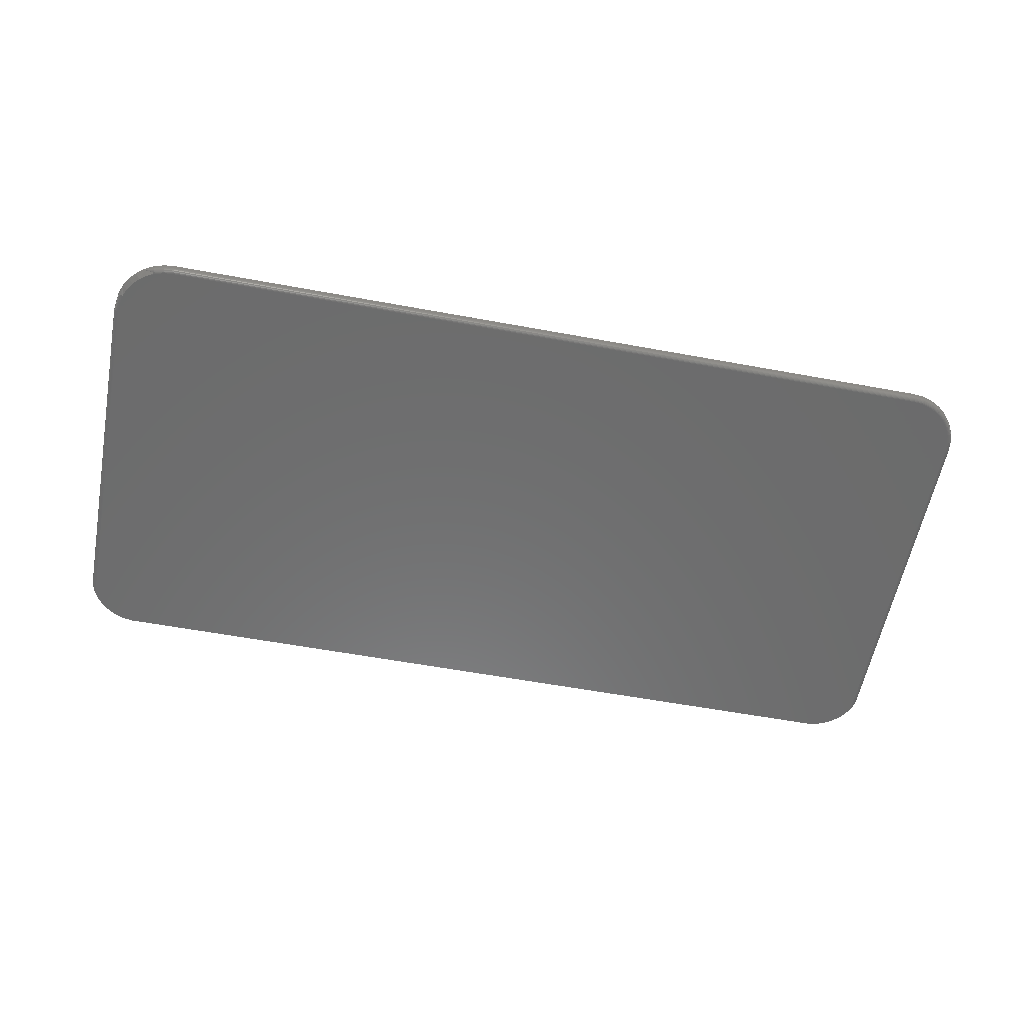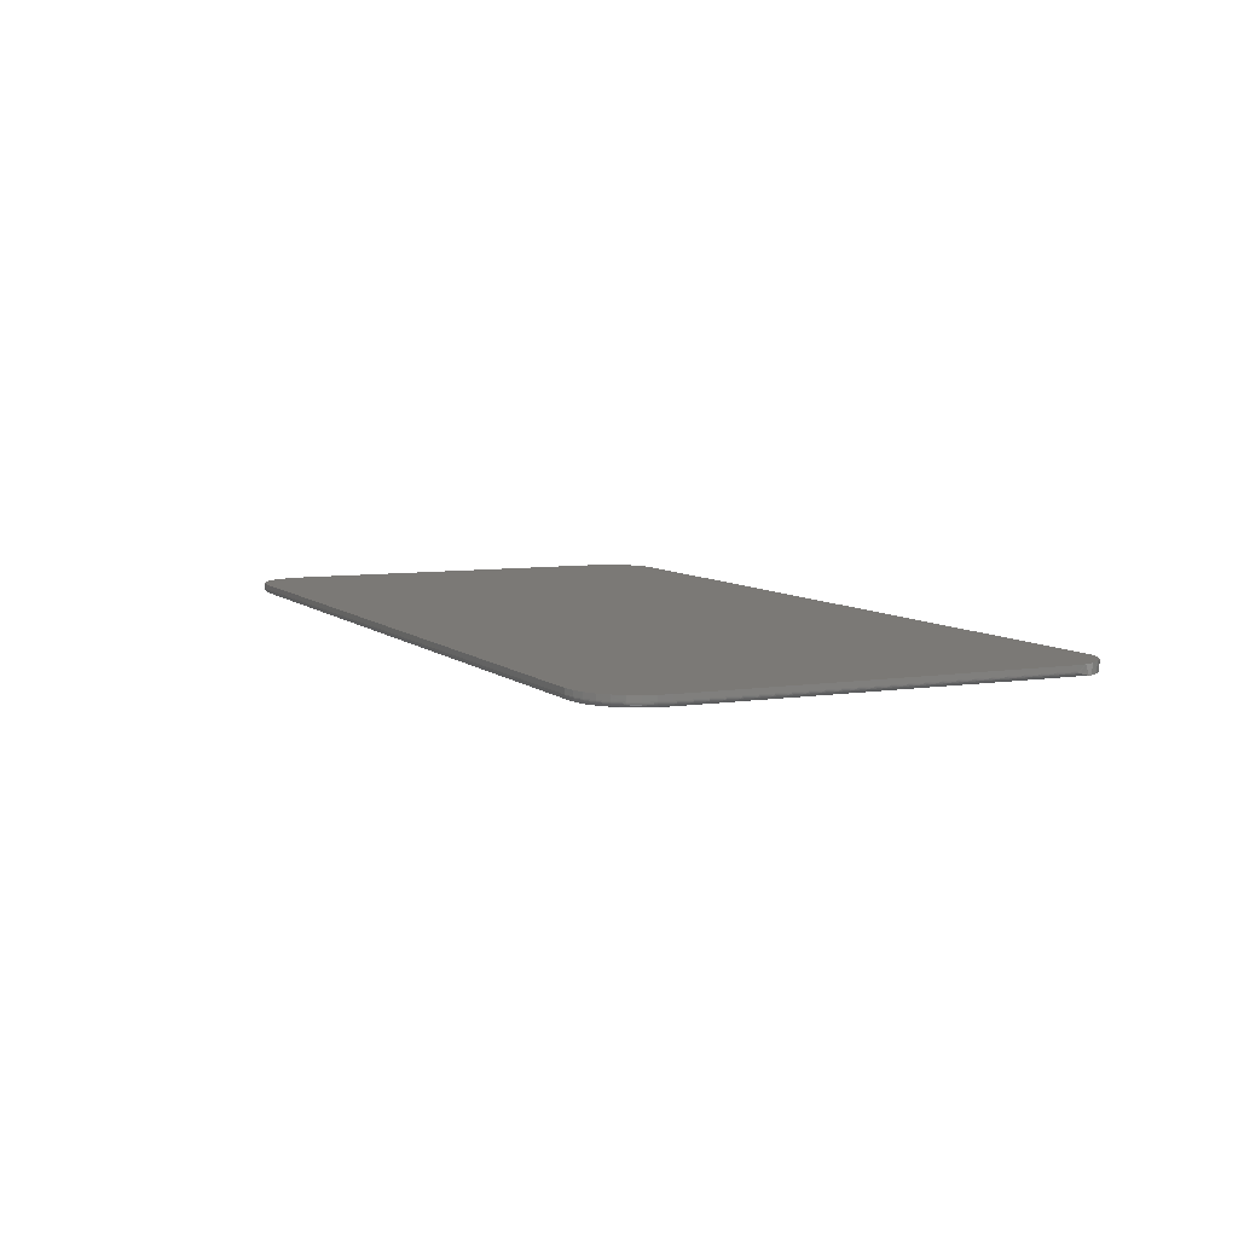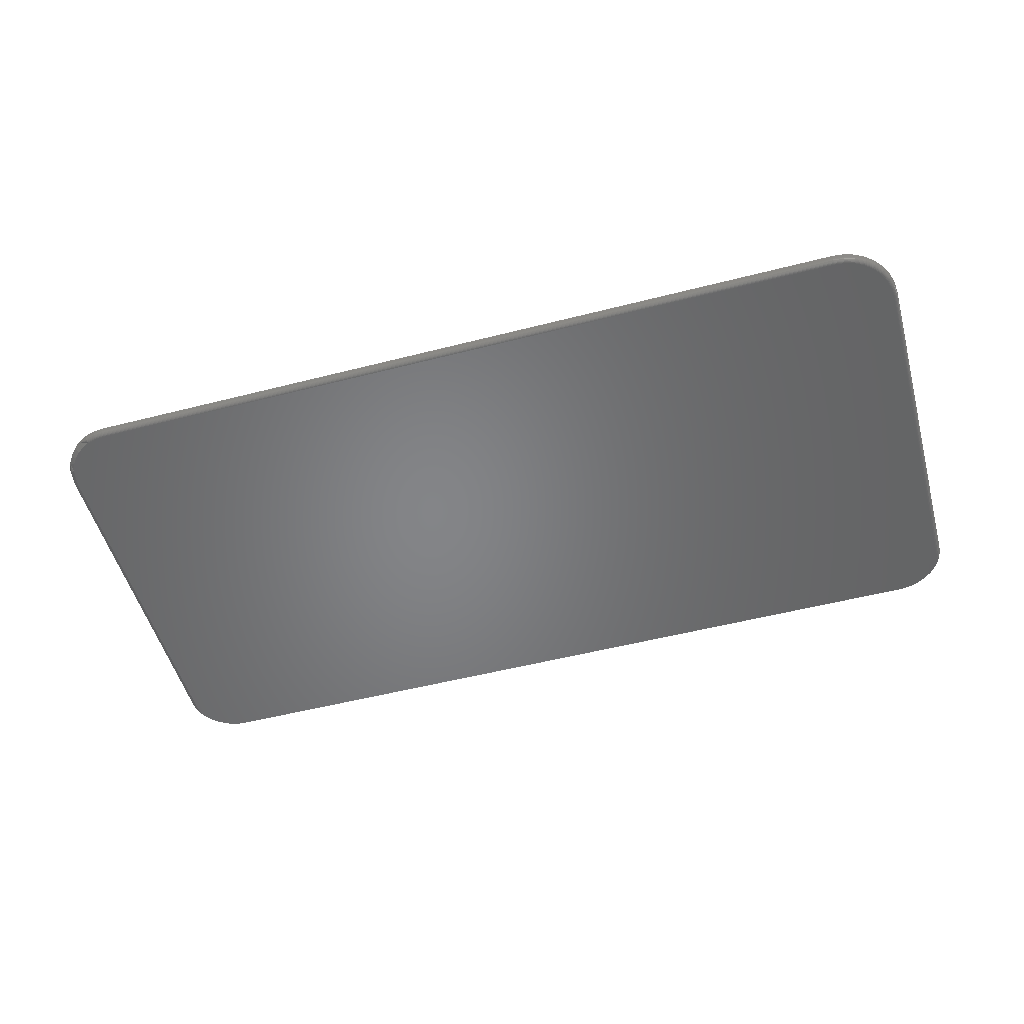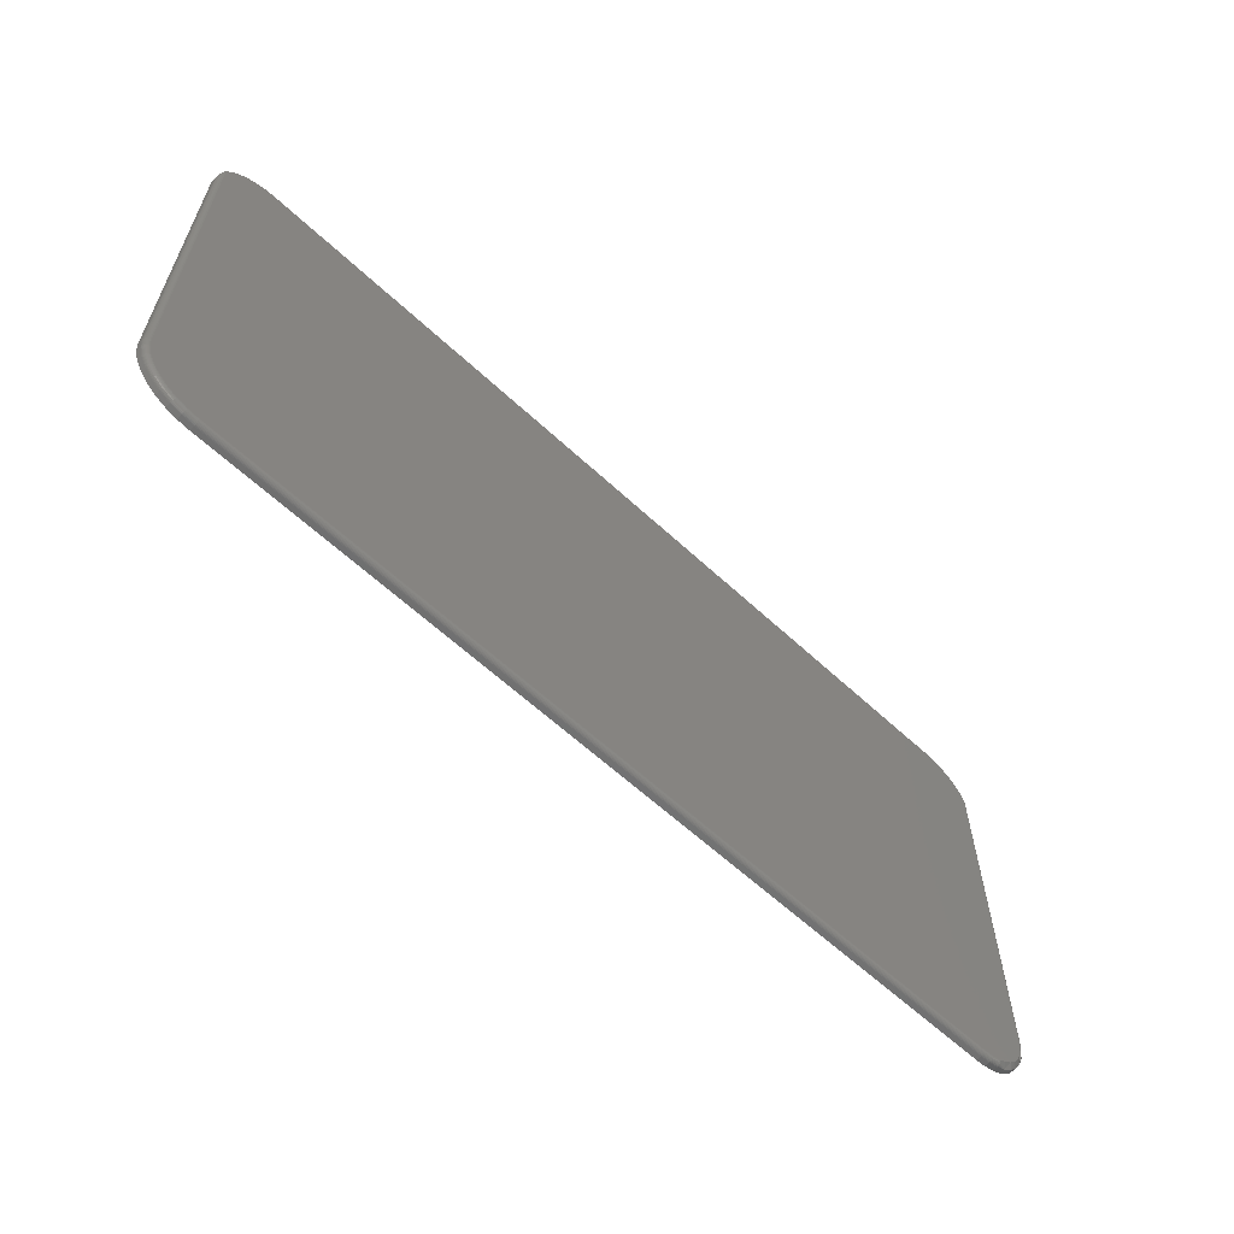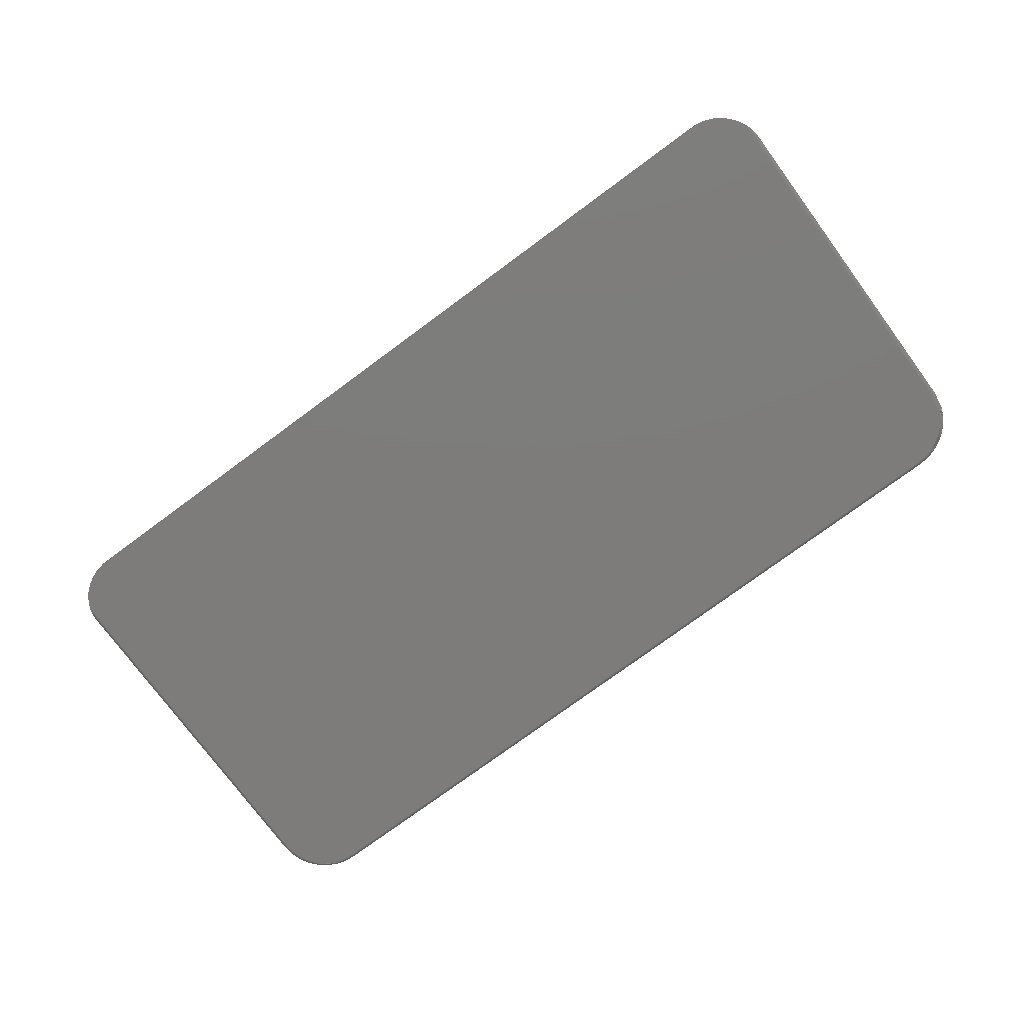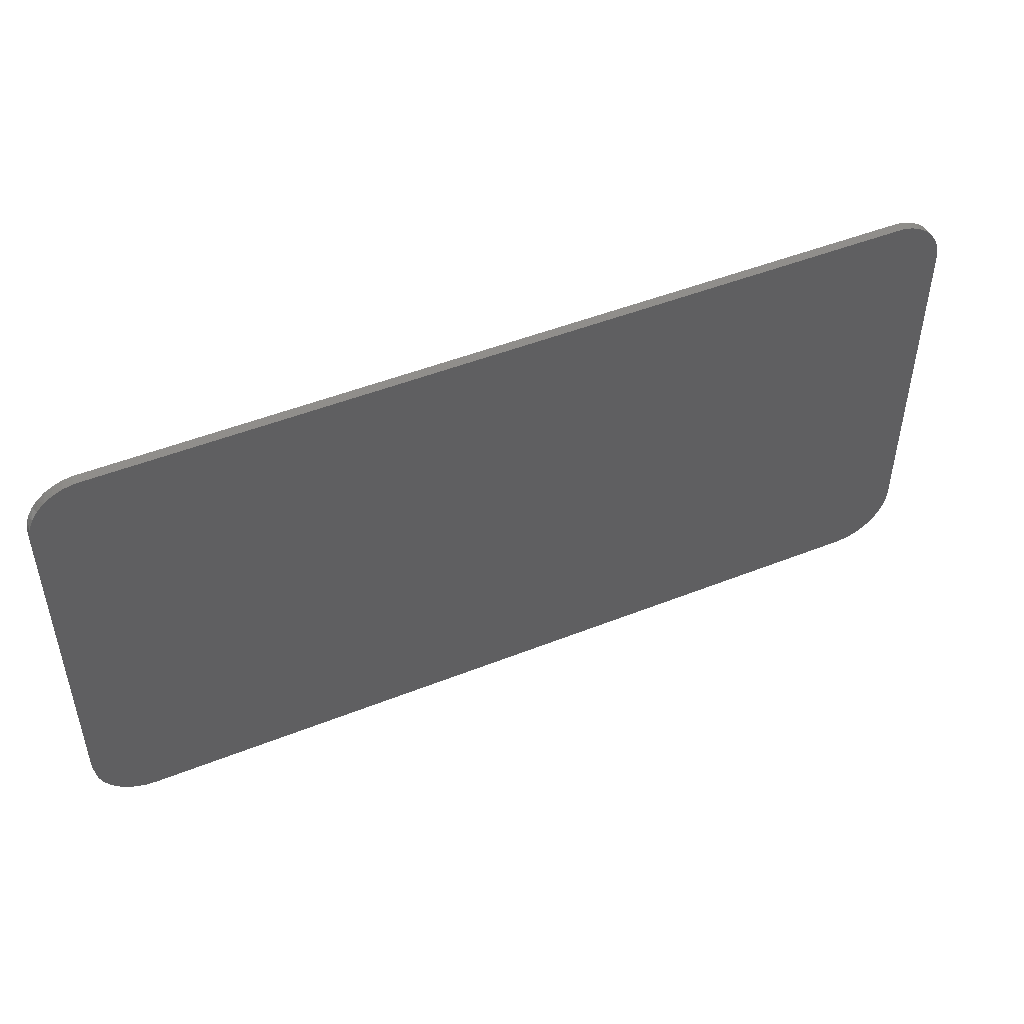
<metadata>
{"format":"stl","ext":"stl","renderer":"f3d","projection":"perspective","resolution":1024,"background":"white","views":[{"elev":-58.3,"azim":-10.8,"up":"+Z"},{"elev":6.8,"azim":65.3,"up":"+Z"},{"elev":-52.2,"azim":15.5,"up":"+Z"},{"elev":-61.0,"azim":136.5,"up":"+Y"},{"elev":-76.1,"azim":-143.6,"up":"+Z"},{"elev":48.1,"azim":-24.0,"up":"+Y"}]}
</metadata>
<code>
# stl→obj: 199 verts, 394 faces
v -0.6553 -0.376 -1.735e-18
v -0.6553 -0.376 0.007812
v -0.672 -0.3745 0
v -0.672 -0.3745 0.007812
v -0.6882 -0.3701 0
v -0.6882 -0.3701 0.007812
v -0.7034 -0.3628 0
v -0.7034 -0.3628 0.007812
v -0.7171 -0.353 0
v -0.7171 -0.353 0.007812
v -0.7288 -0.341 0
v -0.7288 -0.341 0.007812
v -0.7382 -0.3271 0
v -0.7382 -0.3271 0.007812
v -0.745 -0.3117 0
v -0.745 -0.3117 0.007812
v -0.7214 -0.3377 -0.007812
v -0.717 -0.3529 -0.001524
v -0.7287 -0.3409 -0.001524
v -0.7301 -0.3255 -0.007812
v -0.7107 -0.3482 -0.007812
v -0.686 -0.3642 -0.007662
v -0.6983 -0.3568 -0.007812
v -0.6847 -0.363 -0.007812
v -0.7381 -0.327 -0.001524
v -0.7439 -0.3117 -0.003838
v -0.7432 -0.3118 -0.004784
v -0.7414 -0.3119 -0.006365
v -0.7404 -0.3119 -0.006954
v -0.7379 -0.312 -0.007712
v -0.7366 -0.312 -0.007812
v -0.7448 -0.3117 -0.001704
v -0.6865 -0.3655 -0.007218
v -0.687 -0.3668 -0.006496
v -0.6874 -0.3679 -0.005524
v -0.6878 -0.3688 -0.00434
v -0.688 -0.3695 -0.00299
v -0.6882 -0.3699 -0.001524
v -0.6553 -0.3758 -0.001524
v -0.672 -0.3743 -0.001524
v -0.6553 -0.3754 -0.00299
v -0.6719 -0.3739 -0.00299
v -0.6553 -0.3747 -0.00434
v -0.6718 -0.3732 -0.00434
v -0.6553 -0.3737 -0.005524
v -0.6716 -0.3722 -0.005524
v -0.6553 -0.3725 -0.006496
v -0.6714 -0.3711 -0.006496
v -0.6553 -0.3712 -0.007218
v -0.6712 -0.3697 -0.007218
v -0.6553 -0.3697 -0.007662
v -0.6709 -0.3683 -0.007662
v -0.6553 -0.3682 -0.007812
v -0.6702 -0.3669 -0.007812
v 0.6722 -0.3665 -0.007812
v 0.6553 -0.3682 -0.007812
v 0.6705 0.3662 -0.007812
v -0.6855 0.3636 -0.007812
v 0.6553 0.3661 -0.007812
v -0.6553 0.3661 -0.007812
v -0.6705 0.3662 -0.007812
v 0.6855 0.3636 -0.007812
v -0.6999 0.3584 -0.007812
v 0.6999 0.3584 -0.007812
v -0.7131 0.3508 -0.007812
v 0.7131 0.3508 -0.007812
v -0.7248 0.341 -0.007812
v 0.7248 0.341 -0.007812
v 0.7036 -0.3535 -0.007812
v 0.6885 -0.3616 -0.007812
v 0.7356 -0.3145 -0.007812
v 0.7405 -0.2982 -0.007812
v -0.7422 -0.2812 -0.007812
v 0.7422 -0.2812 -0.007812
v -0.7422 0.3161 -0.007812
v 0.7422 0.3161 -0.007812
v -0.7346 0.3293 -0.007812
v 0.7346 0.3293 -0.007812
v 0.7167 -0.3427 -0.007812
v 0.7275 -0.3295 -0.007812
v 0.6737 -0.3742 0.007812
v 0.6553 -0.376 0.007812
v 0.6891 0.3625 0.007812
v -0.7048 0.3559 0.007812
v 0.7048 0.3559 0.007812
v -0.719 0.3463 0.007812
v 0.719 0.3463 0.007812
v 0.7079 -0.36 0.007812
v 0.7223 -0.3482 0.007812
v 0.6915 -0.3688 0.007812
v -0.6891 0.3625 0.007812
v 0.6724 0.366 0.007812
v 0.6553 0.3661 0.007812
v -0.6553 0.3661 0.007812
v -0.6724 0.366 0.007812
v 0.731 0.3341 0.007812
v -0.731 0.3341 0.007812
v 0.7404 0.3198 0.007812
v -0.7404 0.3198 0.007812
v 0.7468 0.304 0.007812
v -0.7468 0.304 0.007812
v 0.75 0.2872 0.007812
v -0.75 0.2872 0.007812
v 0.75 -0.2812 0.007812
v -0.75 -0.2812 0.007812
v 0.7482 -0.2997 0.007812
v 0.7428 -0.3175 0.007812
v 0.734 -0.3339 0.007812
v -0.75 -0.2812 -1.735e-18
v -0.7499 0.2882 -0.001275
v -0.7498 -0.2812 -0.001676
v -0.75 0.2872 -1.735e-18
v -0.7435 -0.2812 -0.007709
v -0.7448 0.31 -0.007378
v -0.7458 -0.2812 -0.00693
v -0.7474 0.3017 -0.005781
v -0.7468 -0.2812 -0.006328
v -0.7484 -0.2812 -0.004732
v -0.749 -0.2812 -0.003785
v -0.7492 0.2933 -0.00338
v -0.7497 0.2904 -0.002311
v 0.7448 0.31 -0.007378
v 0.75 0.2872 -1.735e-18
v 0.7499 0.2882 -0.001275
v 0.7497 0.2904 -0.002311
v 0.7492 0.2933 -0.00338
v 0.7474 0.3017 -0.005781
v 0.75 -0.2812 0
v 0.7482 -0.2997 0
v 0.7428 -0.3175 0
v 0.734 -0.3339 0
v 0.7223 -0.3482 0
v 0.7079 -0.36 0
v 0.6915 -0.3688 0
v 0.6737 -0.3742 0
v 0.6553 -0.376 -1.735e-18
v 0.7437 -0.2812 -0.007662
v 0.7498 -0.2812 -0.001524
v 0.7452 -0.2812 -0.007218
v 0.7465 -0.2812 -0.006496
v 0.7477 -0.2812 -0.005524
v 0.7487 -0.2812 -0.00434
v 0.7494 -0.2812 -0.00299
v 0.748 -0.2997 -0.001524
v 0.7476 -0.2996 -0.00299
v 0.7469 -0.2995 -0.00434
v 0.7459 -0.2993 -0.005524
v 0.7448 -0.2991 -0.006496
v 0.7434 -0.2988 -0.007218
v 0.742 -0.2985 -0.007662
v 0.6737 -0.374 -0.001524
v 0.6553 -0.3758 -0.001524
v 0.6736 -0.3736 -0.00299
v 0.6553 -0.3754 -0.00299
v 0.6735 -0.3729 -0.00434
v 0.6553 -0.3747 -0.00434
v 0.6733 -0.3719 -0.005524
v 0.6553 -0.3737 -0.005524
v 0.6731 -0.3708 -0.006496
v 0.6553 -0.3725 -0.006496
v 0.6728 -0.3694 -0.007218
v 0.6553 -0.3712 -0.007218
v 0.6725 -0.368 -0.007662
v 0.6553 -0.3697 -0.007662
v 0.6915 -0.3686 -0.001524
v 0.6913 -0.3682 -0.00299
v 0.691 -0.3676 -0.00434
v 0.6906 -0.3667 -0.005524
v 0.6902 -0.3656 -0.006496
v 0.6897 -0.3643 -0.007218
v 0.6891 -0.363 -0.007662
v 0.7078 -0.3599 -0.001524
v 0.7076 -0.3595 -0.00299
v 0.7072 -0.3589 -0.00434
v 0.7066 -0.3581 -0.005524
v 0.706 -0.3571 -0.006496
v 0.7052 -0.356 -0.007218
v 0.7044 -0.3548 -0.007662
v 0.7221 -0.3481 -0.001524
v 0.7218 -0.3478 -0.00299
v 0.7213 -0.3473 -0.00434
v 0.7206 -0.3466 -0.005524
v 0.7198 -0.3458 -0.006496
v 0.7188 -0.3448 -0.007218
v 0.7178 -0.3438 -0.007662
v 0.7339 -0.3338 -0.001524
v 0.7335 -0.3336 -0.00299
v 0.7329 -0.3332 -0.00434
v 0.7321 -0.3326 -0.005524
v 0.7311 -0.332 -0.006496
v 0.73 -0.3312 -0.007218
v 0.7288 -0.3304 -0.007662
v 0.7426 -0.3174 -0.001524
v 0.7422 -0.3173 -0.00299
v 0.7416 -0.317 -0.00434
v 0.7407 -0.3166 -0.005524
v 0.7396 -0.3162 -0.006496
v 0.7383 -0.3157 -0.007218
v 0.737 -0.3151 -0.007662
f 1 2 3
f 3 2 4
f 3 4 5
f 5 4 6
f 5 6 7
f 7 6 8
f 7 8 9
f 9 8 10
f 9 10 11
f 11 10 12
f 11 12 13
f 13 12 14
f 13 14 15
f 15 14 16
f 17 18 19
f 17 19 20
f 21 18 17
f 9 11 19
f 9 19 18
f 22 23 24
f 25 26 27
f 25 27 28
f 25 28 29
f 25 29 30
f 25 30 31
f 25 31 20
f 25 20 19
f 25 19 11
f 25 11 13
f 25 13 15
f 25 15 32
f 25 32 26
f 7 9 18
f 7 18 21
f 7 21 23
f 7 23 22
f 7 22 33
f 7 33 34
f 7 34 35
f 7 35 36
f 7 36 37
f 7 37 38
f 7 38 5
f 1 3 39
f 39 3 40
f 39 40 41
f 41 40 42
f 41 42 43
f 43 42 44
f 43 44 45
f 45 44 46
f 45 46 47
f 47 46 48
f 47 48 49
f 49 48 50
f 49 50 51
f 51 50 52
f 51 52 53
f 53 52 54
f 3 5 40
f 40 5 38
f 40 38 42
f 42 38 37
f 42 37 44
f 44 37 36
f 44 36 46
f 46 36 35
f 46 35 48
f 48 35 34
f 48 34 50
f 50 34 33
f 50 33 52
f 52 33 22
f 52 22 54
f 54 22 24
f 54 55 53
f 55 56 53
f 57 58 59
f 58 60 59
f 58 61 60
f 62 58 57
f 63 58 62
f 64 63 62
f 65 63 64
f 66 65 64
f 67 65 66
f 68 67 66
f 23 69 70
f 70 24 23
f 54 24 70
f 55 54 70
f 71 31 72
f 72 31 73
f 72 73 74
f 74 73 75
f 74 75 76
f 76 75 77
f 76 77 78
f 78 77 67
f 78 67 68
f 23 21 69
f 69 21 17
f 69 17 79
f 79 17 20
f 79 20 80
f 80 20 31
f 80 31 71
f 2 81 4
f 2 82 81
f 83 84 85
f 85 84 86
f 85 86 87
f 88 89 10
f 10 8 88
f 90 88 8
f 8 6 90
f 90 6 4
f 90 4 81
f 91 84 83
f 91 83 92
f 91 92 93
f 91 93 94
f 91 94 95
f 87 86 96
f 96 86 97
f 96 97 98
f 98 97 99
f 98 99 100
f 100 99 101
f 100 101 102
f 102 101 103
f 102 103 104
f 104 103 105
f 104 105 106
f 106 105 16
f 106 16 107
f 107 16 108
f 108 16 14
f 108 14 89
f 89 14 12
f 89 12 10
f 109 110 111
f 109 112 110
f 75 113 114
f 75 73 113
f 113 115 114
f 116 114 115
f 116 115 117
f 116 117 118
f 116 118 119
f 116 119 120
f 120 119 111
f 120 111 121
f 111 110 121
f 103 112 105
f 105 112 109
f 16 105 15
f 15 105 109
f 15 109 32
f 32 109 111
f 32 111 26
f 26 111 119
f 26 119 27
f 27 119 118
f 27 118 28
f 28 118 117
f 28 117 29
f 29 117 115
f 29 115 30
f 30 115 113
f 30 113 31
f 31 113 73
f 112 121 110
f 101 116 120
f 116 101 114
f 99 97 77
f 67 77 97
f 97 86 67
f 67 86 65
f 65 86 84
f 65 84 63
f 63 84 91
f 63 91 58
f 58 91 95
f 75 114 101
f 75 101 99
f 75 99 77
f 103 101 120
f 103 120 121
f 103 121 112
f 94 60 95
f 95 60 61
f 95 61 58
f 76 98 122
f 76 78 98
f 92 83 62
f 64 62 83
f 83 85 64
f 66 64 85
f 85 87 66
f 68 66 87
f 87 96 68
f 68 96 78
f 78 96 98
f 123 124 102
f 100 102 124
f 100 124 125
f 100 125 126
f 100 126 127
f 100 127 122
f 100 122 98
f 59 93 57
f 57 93 92
f 57 92 62
f 104 128 102
f 102 128 123
f 128 104 129
f 129 104 106
f 129 106 130
f 130 106 107
f 130 107 131
f 131 107 108
f 131 108 132
f 132 108 89
f 132 89 133
f 133 89 88
f 133 88 134
f 134 88 90
f 134 90 135
f 135 90 81
f 135 81 136
f 136 81 82
f 2 1 82
f 82 1 136
f 76 137 74
f 76 122 137
f 123 138 124
f 123 128 138
f 137 122 139
f 140 139 122
f 122 127 140
f 140 127 141
f 142 141 127
f 127 126 142
f 142 126 143
f 143 126 125
f 143 125 124
f 143 124 138
f 128 129 138
f 138 129 144
f 138 144 143
f 143 144 145
f 143 145 142
f 142 145 146
f 142 146 141
f 141 146 147
f 141 147 140
f 140 147 148
f 140 148 139
f 139 148 149
f 139 149 137
f 137 149 150
f 137 150 74
f 74 150 72
f 135 136 151
f 151 136 152
f 151 152 153
f 153 152 154
f 153 154 155
f 155 154 156
f 155 156 157
f 157 156 158
f 157 158 159
f 159 158 160
f 159 160 161
f 161 160 162
f 161 162 163
f 163 162 164
f 163 164 55
f 55 164 56
f 134 135 165
f 165 135 151
f 165 151 166
f 166 151 153
f 166 153 167
f 167 153 155
f 167 155 168
f 168 155 157
f 168 157 169
f 169 157 159
f 169 159 170
f 170 159 161
f 170 161 171
f 171 161 163
f 171 163 70
f 70 163 55
f 133 134 172
f 172 134 165
f 172 165 173
f 173 165 166
f 173 166 174
f 174 166 167
f 174 167 175
f 175 167 168
f 175 168 176
f 176 168 169
f 176 169 177
f 177 169 170
f 177 170 178
f 178 170 171
f 178 171 69
f 69 171 70
f 132 133 179
f 179 133 172
f 179 172 180
f 180 172 173
f 180 173 181
f 181 173 174
f 181 174 182
f 182 174 175
f 182 175 183
f 183 175 176
f 183 176 184
f 184 176 177
f 184 177 185
f 185 177 178
f 185 178 79
f 79 178 69
f 131 132 186
f 186 132 179
f 186 179 187
f 187 179 180
f 187 180 188
f 188 180 181
f 188 181 189
f 189 181 182
f 189 182 190
f 190 182 183
f 190 183 191
f 191 183 184
f 191 184 192
f 192 184 185
f 192 185 80
f 80 185 79
f 130 131 193
f 193 131 186
f 193 186 194
f 194 186 187
f 194 187 195
f 195 187 188
f 195 188 196
f 196 188 189
f 196 189 197
f 197 189 190
f 197 190 198
f 198 190 191
f 198 191 199
f 199 191 192
f 199 192 71
f 71 192 80
f 129 130 144
f 144 130 193
f 144 193 145
f 145 193 194
f 145 194 146
f 146 194 195
f 146 195 147
f 147 195 196
f 147 196 148
f 148 196 197
f 148 197 149
f 149 197 198
f 149 198 150
f 150 198 199
f 150 199 72
f 72 199 71
f 53 56 51
f 51 56 164
f 51 164 49
f 49 164 162
f 49 162 47
f 47 162 160
f 47 160 45
f 45 160 158
f 45 158 43
f 43 158 156
f 43 156 41
f 41 156 154
f 41 154 39
f 39 154 152
f 39 152 1
f 1 152 136
f 93 59 94
f 94 59 60

</code>
